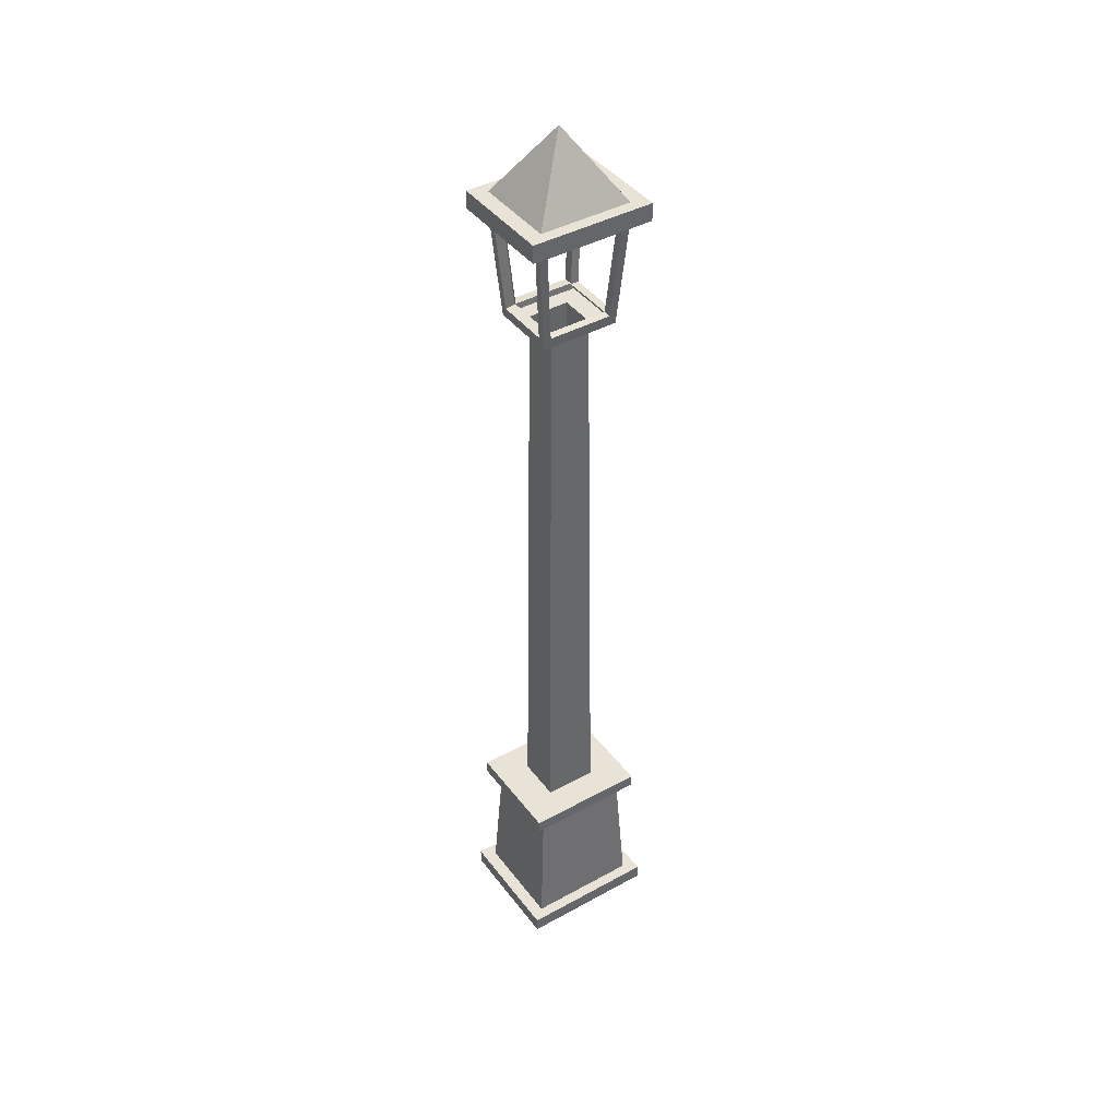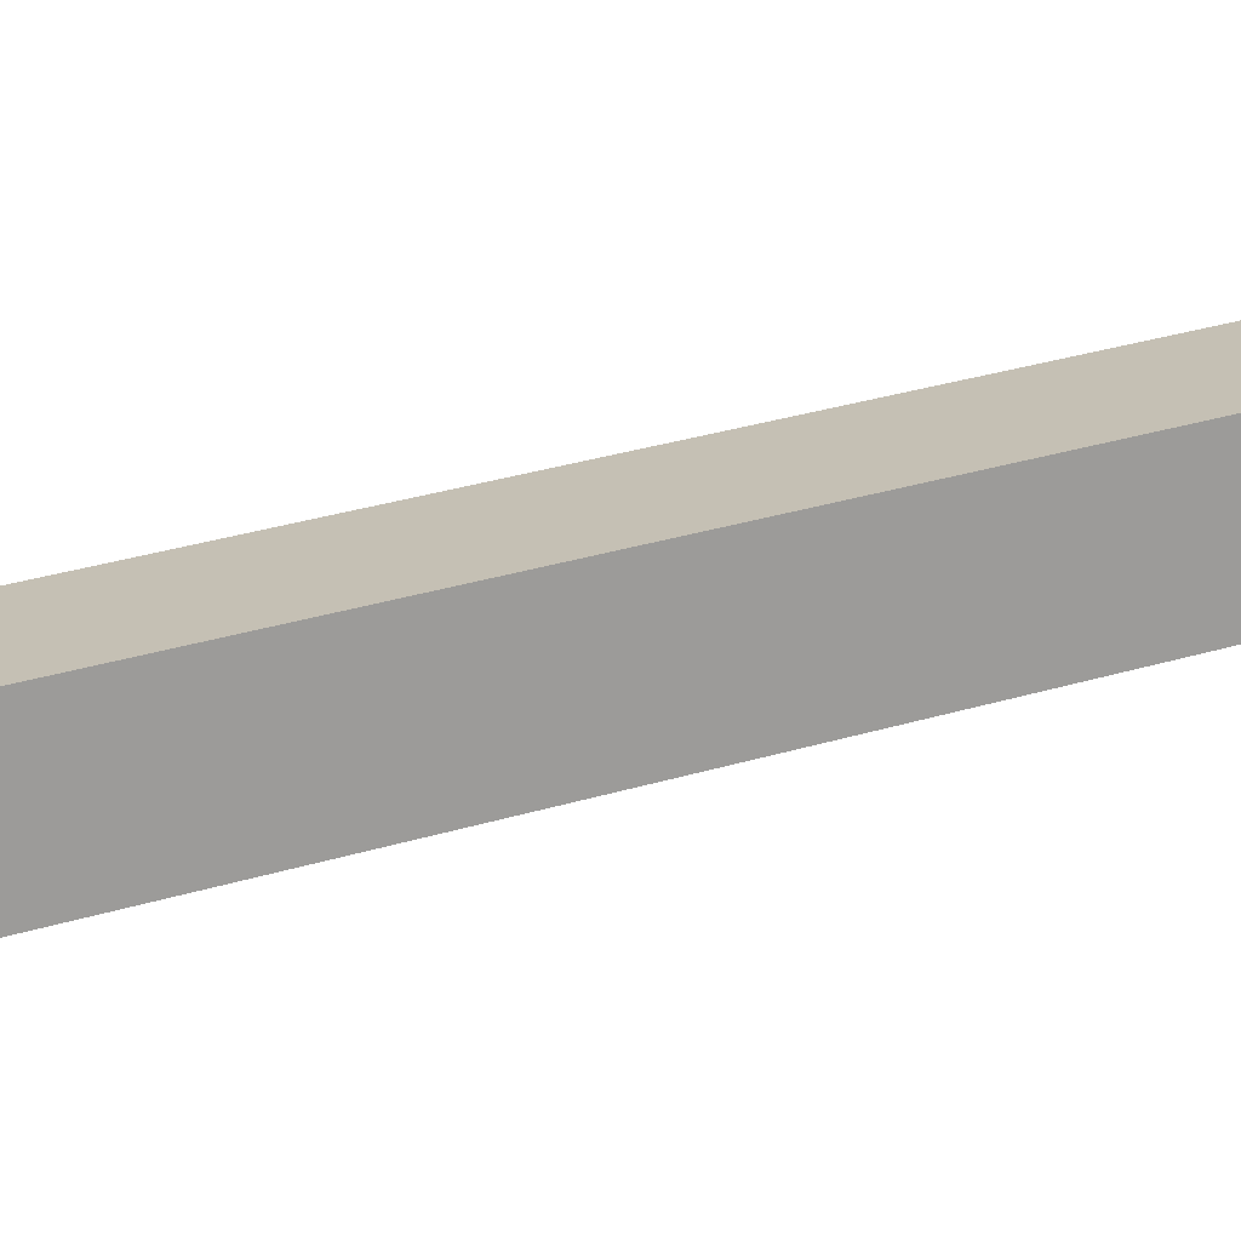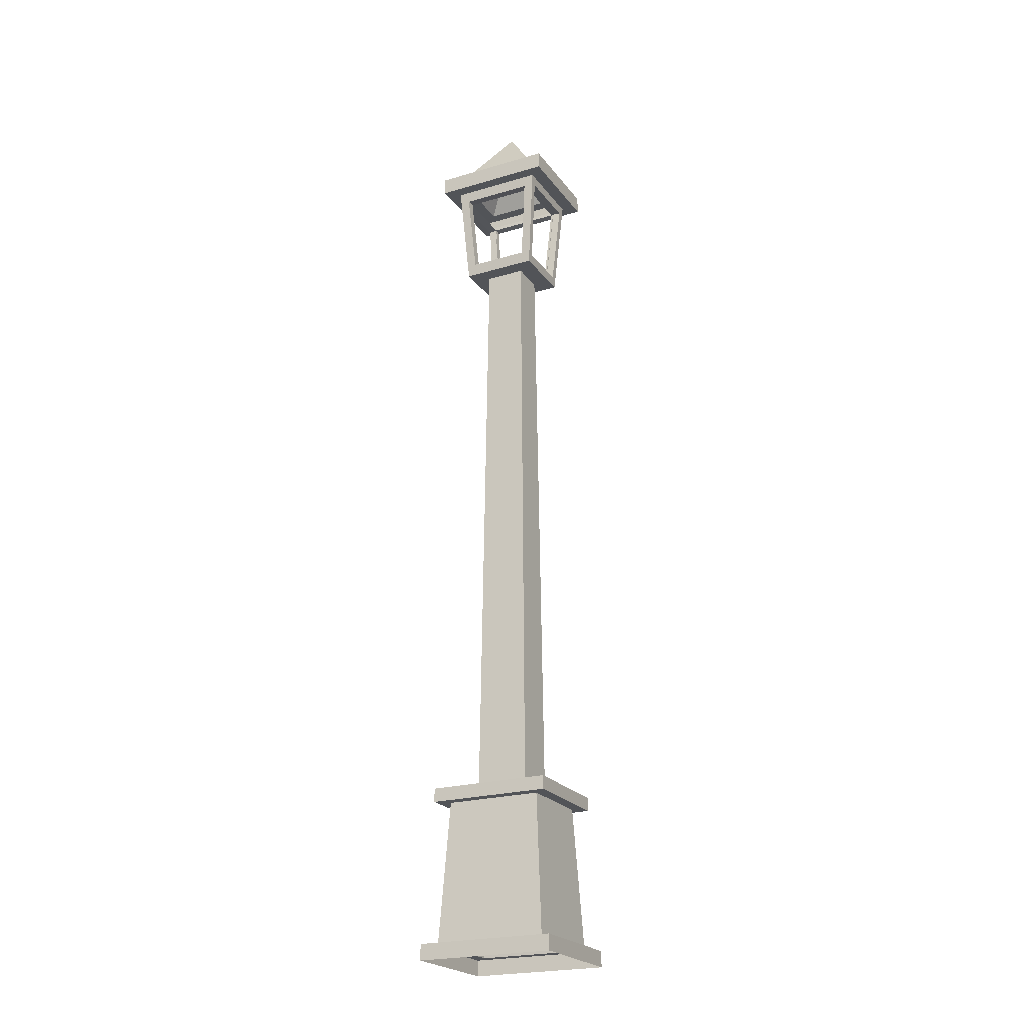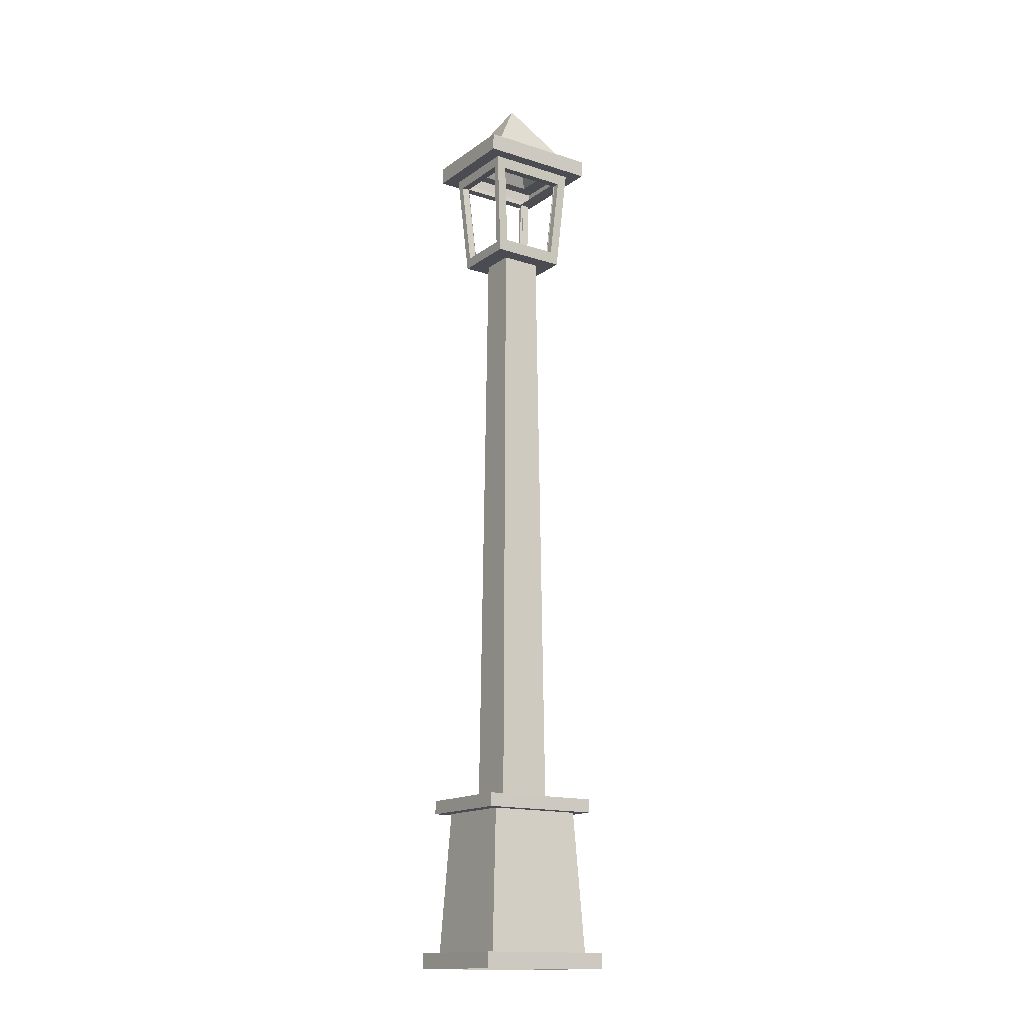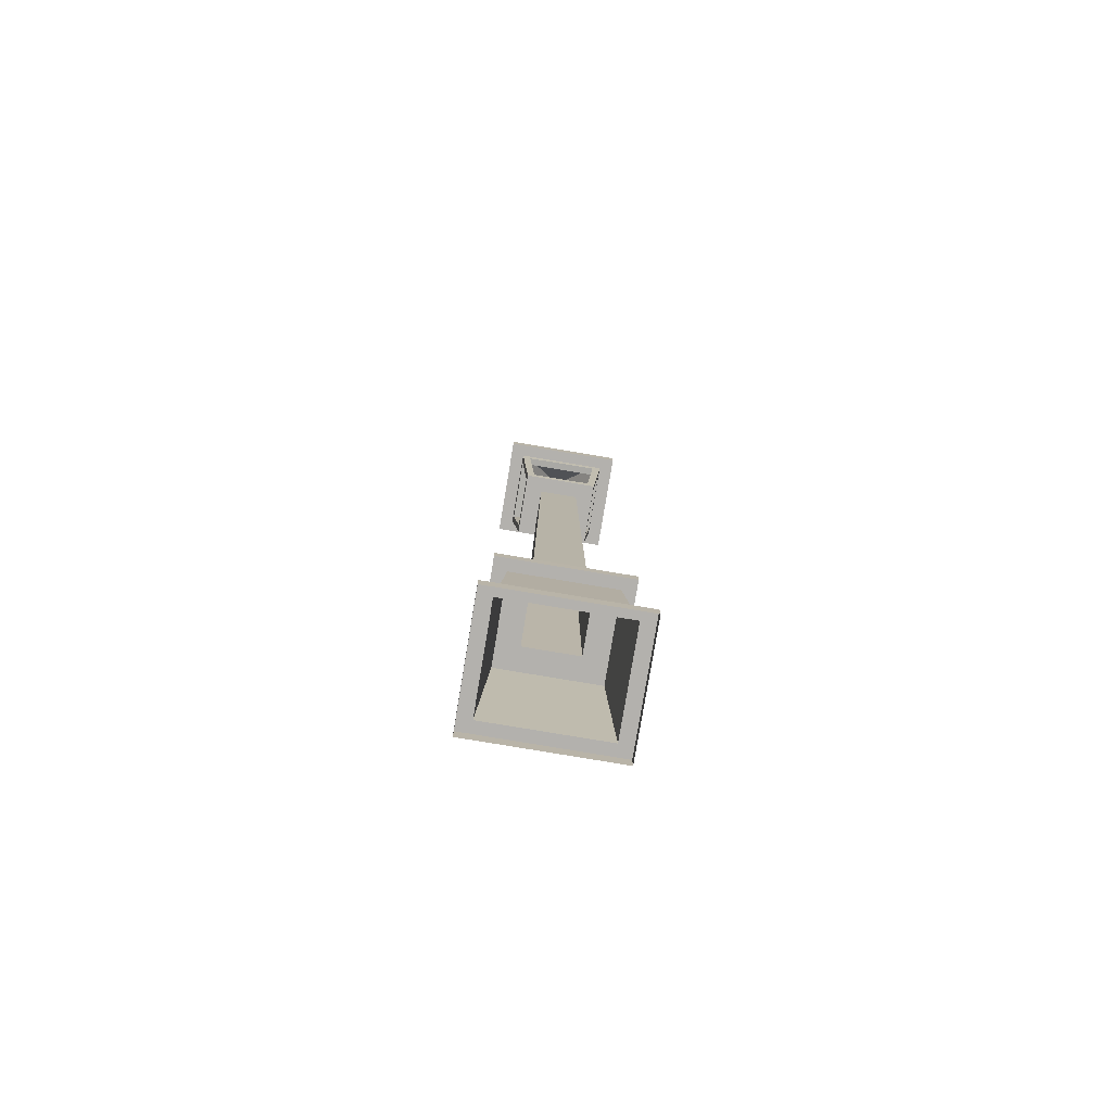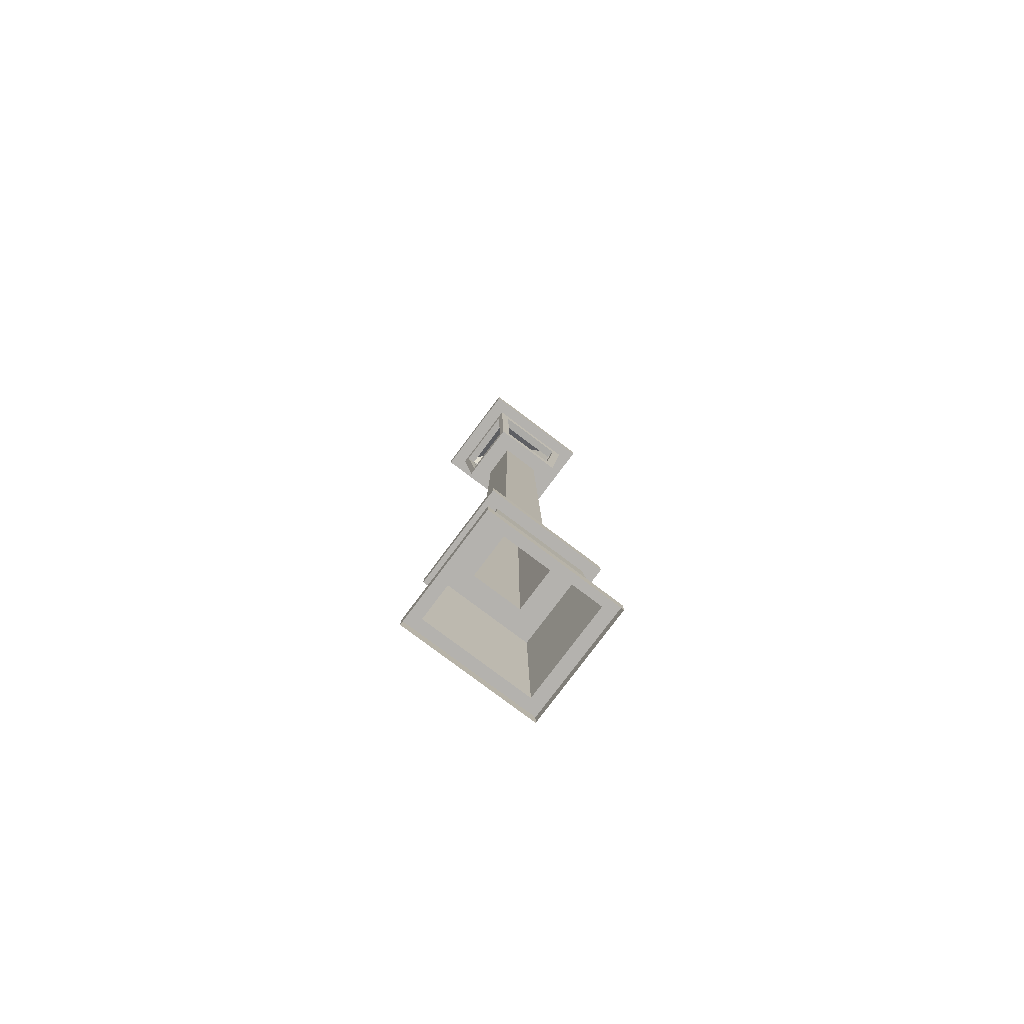
<metadata>
{"format":"obj","ext":"obj","renderer":"f3d","projection":"perspective","resolution":1024,"background":"white","views":[{"elev":41.6,"azim":-123.7,"up":"+Y"},{"elev":-69.7,"azim":103.5,"up":"+Z"},{"elev":-22.9,"azim":116.8,"up":"+Y"},{"elev":-15.3,"azim":55.7,"up":"+Y"},{"elev":-79.2,"azim":-99.5,"up":"+Y"},{"elev":-79.7,"azim":53.1,"up":"+Y"}]}
</metadata>
<code>
o lamp.001
v -0.001265 -0 0.0174
v 0.001194 0.04845 0.01457
v 0.02985 0.04845 0.01457
v 0.03231 -0 0.0174
v 0.001194 0.04845 -0.01848
v -0.001265 0 -0.02132
v 0.03231 0 -0.02132
v 0.02985 0.04845 -0.01848
v -0.005075 0 -0.02583
v 0.03612 0 -0.02583
v 0.03612 -0 0.02192
v -0.005075 -0 0.02192
v -0.005075 -0.005417 -0.02583
v 0.03612 -0.005417 -0.02583
v 0.03612 -0.005417 0.02192
v -0.005075 -0.005417 0.02192
v -0.002627 0.04845 0.01897
v 0.03367 0.04845 0.01897
v 0.03367 0.04845 -0.02289
v -0.002627 0.04845 -0.02289
v -0.002627 0.0531 0.01897
v 0.03367 0.0531 0.01897
v 0.03367 0.0531 -0.02289
v -0.002627 0.0531 -0.02289
v 0.007658 0.0531 0.007113
v 0.02339 0.0531 0.007113
v 0.02339 0.0531 -0.01103
v 0.007658 0.0531 -0.01103
v 0.009493 0.2593 0.004997
v 0.02155 0.2593 0.004997
v 0.02155 0.2593 -0.00891
v 0.009493 0.2593 -0.00891
v 0.004066 0.2593 0.01125
v 0.02698 0.2593 0.01125
v 0.02698 0.2593 -0.01517
v 0.004066 0.2593 -0.01517
v 0.006231 0.2631 0.008672
v 0.004218 0.293 0.01099
v 0.02683 0.293 0.01099
v 0.02481 0.2631 0.008672
v 0.02415 0.2639 0.008293
v 0.02607 0.2926 0.01051
v 0.02607 0.2926 -0.01443
v 0.02415 0.2639 -0.01221
v 0.02488 0.2631 -0.01177
v 0.02691 0.2934 -0.01412
v 0.004139 0.2934 -0.01412
v 0.006167 0.2631 -0.01177
v 0.006431 0.263 -0.01268
v 0.004415 0.293 -0.01501
v 0.004415 0.293 0.01109
v 0.006431 0.263 0.00877
v 0.001584 0.2963 0.01412
v -0.002598 0.2963 0.01894
v 0.03364 0.2963 0.01894
v 0.02946 0.2963 0.01412
v 0.03364 0.2963 -0.02285
v 0.02946 0.2963 -0.01803
v -0.002598 0.2963 -0.02285
v 0.001584 0.2963 -0.01803
v -0.002598 0.3024 0.01894
v 0.03364 0.3024 0.01894
v 0.03364 0.3024 -0.02285
v -0.002598 0.3024 -0.02285
v 0.001356 0.3024 0.01371
v 0.02969 0.3024 0.01371
v 0.02969 0.3024 -0.01763
v 0.001356 0.3024 -0.01763
v 0.01552 0.3259 -0.001957
v 0.02727 0.2637 0.008293
v 0.02727 0.2637 -0.01221
v 0.02919 0.2923 -0.01443
v 0.02919 0.2923 0.01051
v 0.006231 0.2628 0.01153
v 0.02481 0.2628 0.01153
v 0.02683 0.2928 0.01385
v 0.004218 0.2928 0.01385
v 0.003833 0.2628 -0.01268
v 0.003833 0.2628 0.00877
v 0.001817 0.2928 0.01109
v 0.001817 0.2928 -0.01501
v 0.02488 0.2628 -0.01544
v 0.006167 0.2628 -0.01544
v 0.004139 0.2931 -0.01778
v 0.02691 0.2931 -0.01778
f 1 4 3 2
f 5 8 7 6
f 4 7 8 3
f 6 1 2 5
f 9 10 14 13
f 10 11 15 14
f 11 12 16 15
f 12 9 13 16
f 17 18 22 21
f 18 19 23 22
f 19 20 24 23
f 20 17 21 24
f 25 26 30 29
f 26 27 31 30
f 27 28 32 31
f 28 25 29 32
f 54 55 62 61
f 55 57 63 62
f 57 59 64 63
f 59 54 61 64
f 65 66 69
f 66 67 69
f 67 68 69
f 68 65 69
f 70 71 44 41
f 71 72 43 44
f 72 73 42 43
f 73 70 41 42
f 33 34 75 74
f 34 56 76 75
f 56 53 77 76
f 53 33 74 77
f 74 75 40 37
f 75 76 39 40
f 76 77 38 39
f 77 74 37 38
f 36 33 79 78
f 33 53 80 79
f 53 60 81 80
f 60 36 78 81
f 78 79 52 49
f 79 80 51 52
f 80 81 50 51
f 81 78 49 50
f 82 83 48 45
f 83 84 47 48
f 84 85 46 47
f 85 82 45 46
f 6 7 10 9
f 7 4 11 10
f 4 1 12 11
f 1 6 9 12
f 2 3 18 17
f 3 8 19 18
f 8 5 20 19
f 5 2 17 20
f 21 22 26 25
f 22 23 27 26
f 23 24 28 27
f 24 21 25 28
f 29 30 34 33
f 30 31 35 34
f 31 32 36 35
f 32 29 33 36
f 53 56 55 54
f 56 58 57 55
f 58 60 59 57
f 60 53 54 59
f 61 62 66 65
f 62 63 67 66
f 63 64 68 67
f 64 61 65 68
f 34 35 71 70
f 35 58 72 71
f 58 56 73 72
f 56 34 70 73
f 35 36 83 82
f 36 60 84 83
f 60 58 85 84
f 58 35 82 85

</code>
